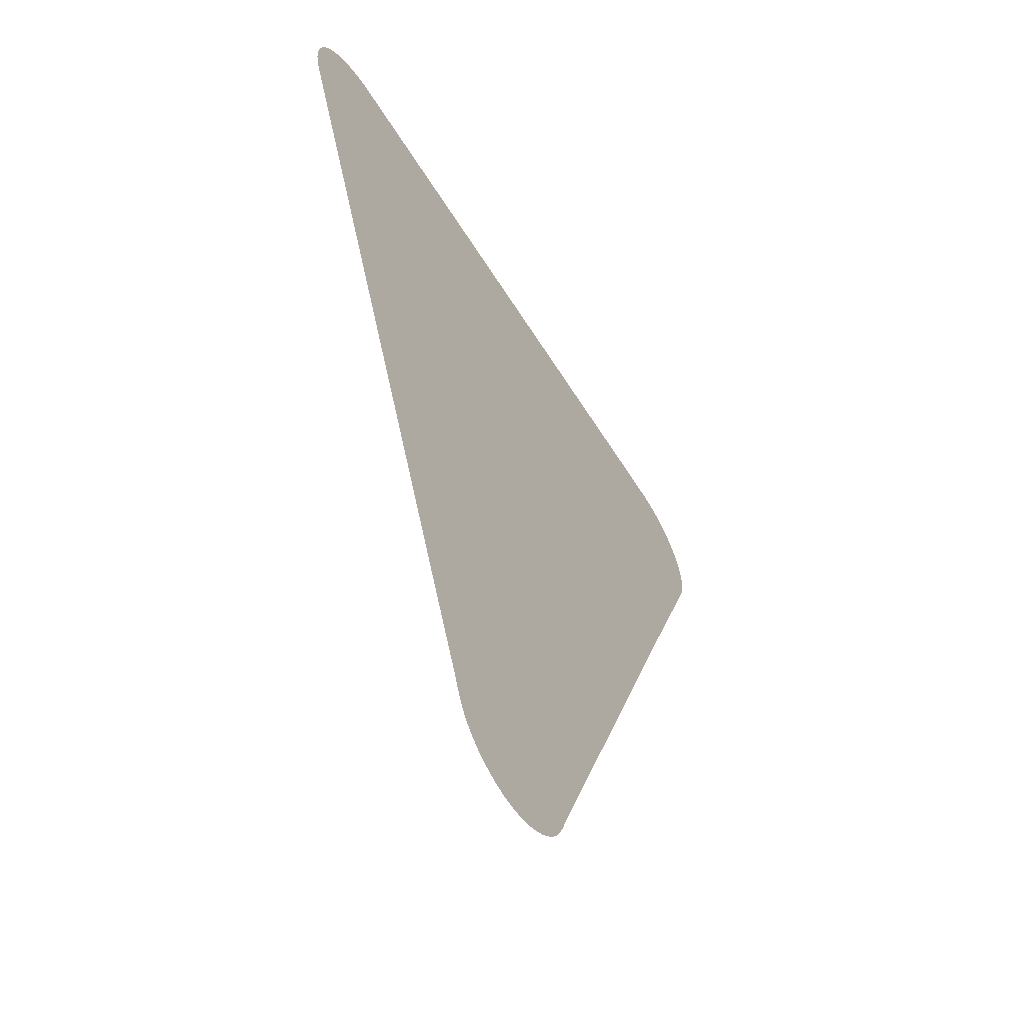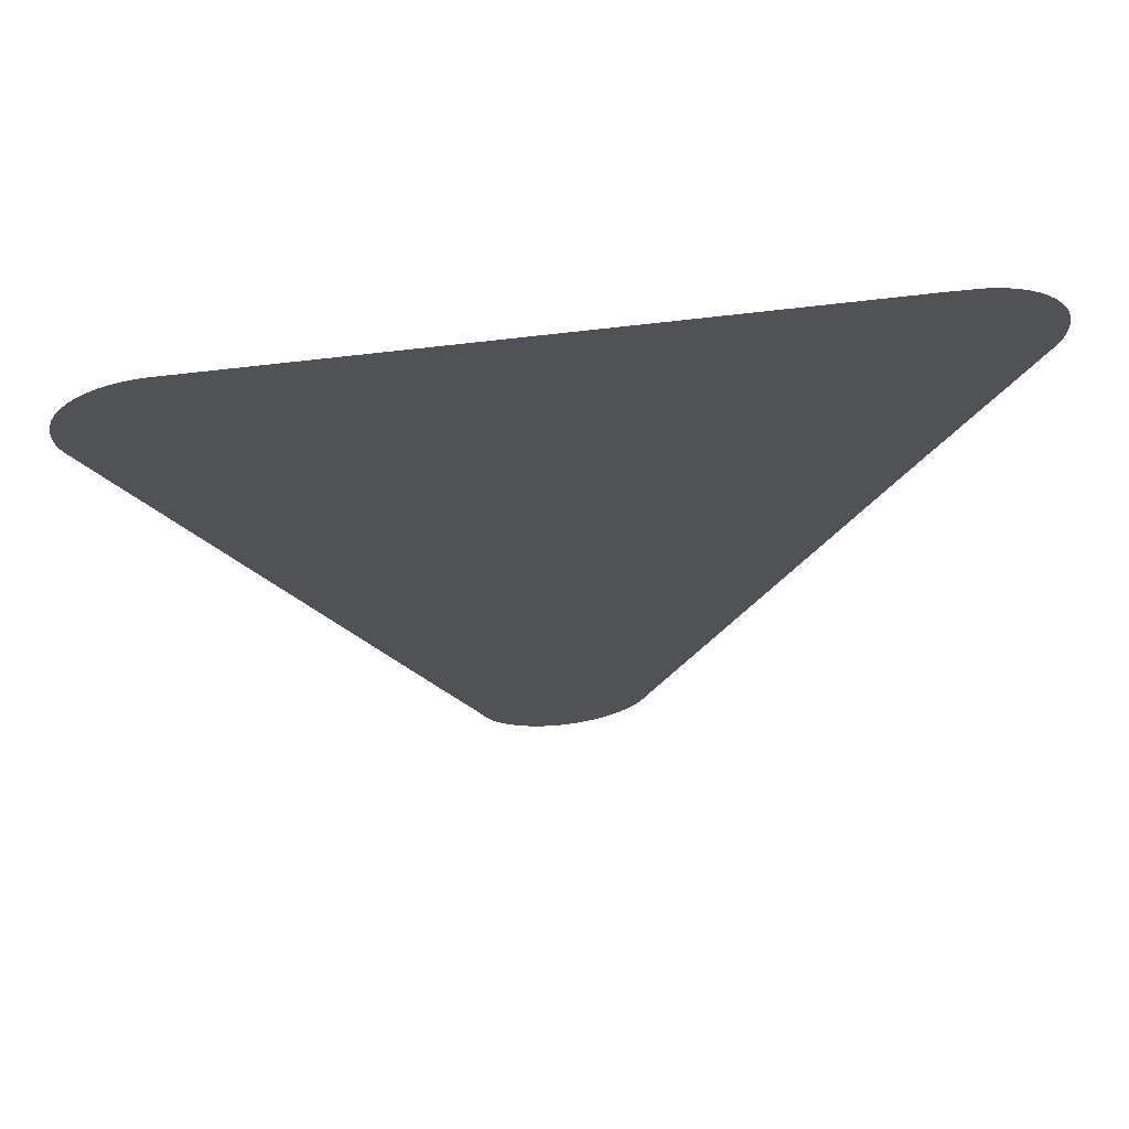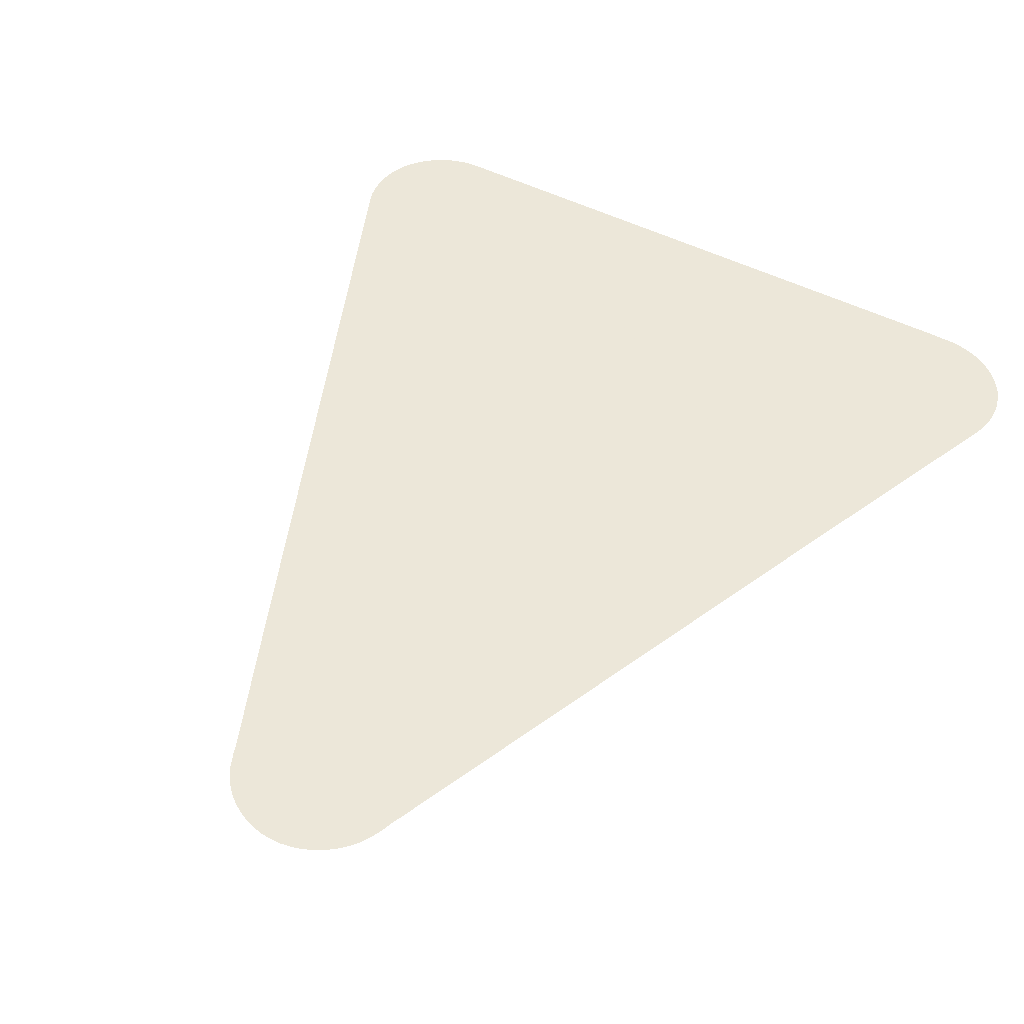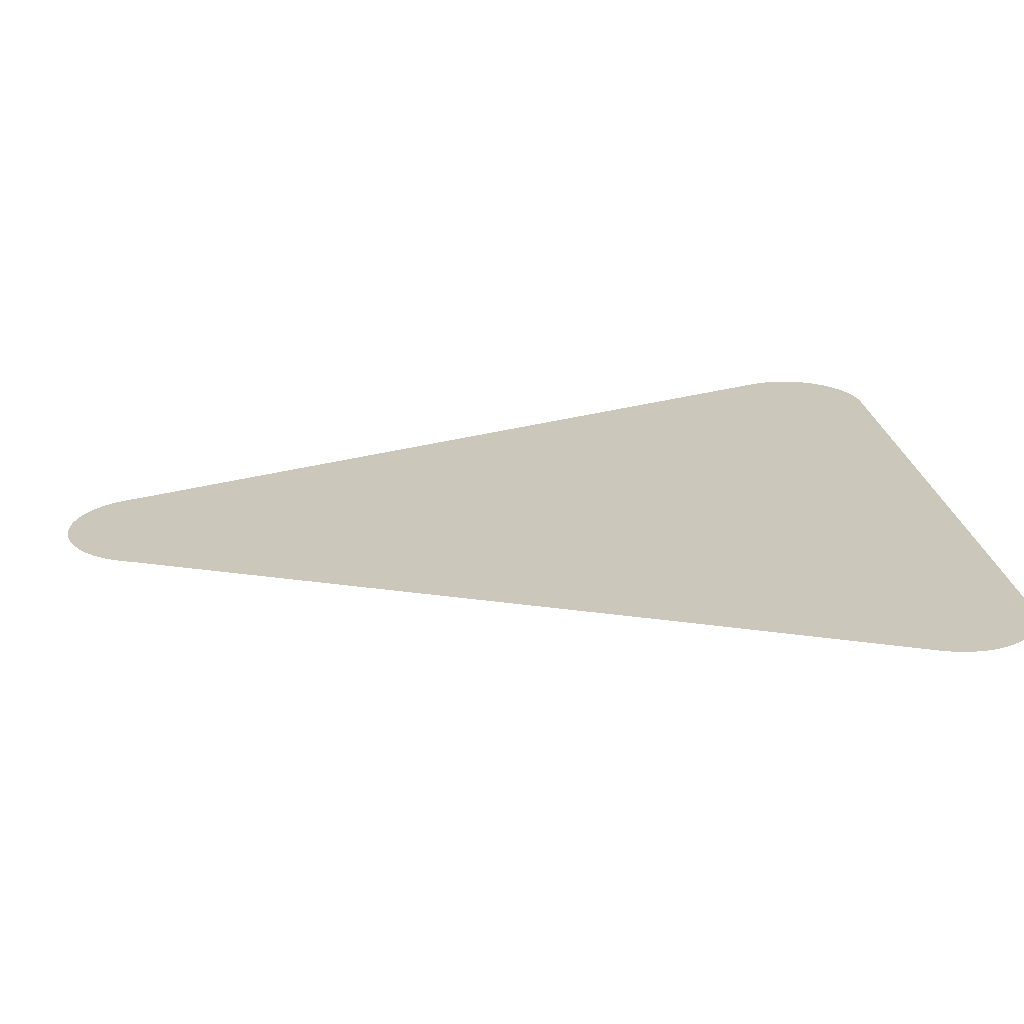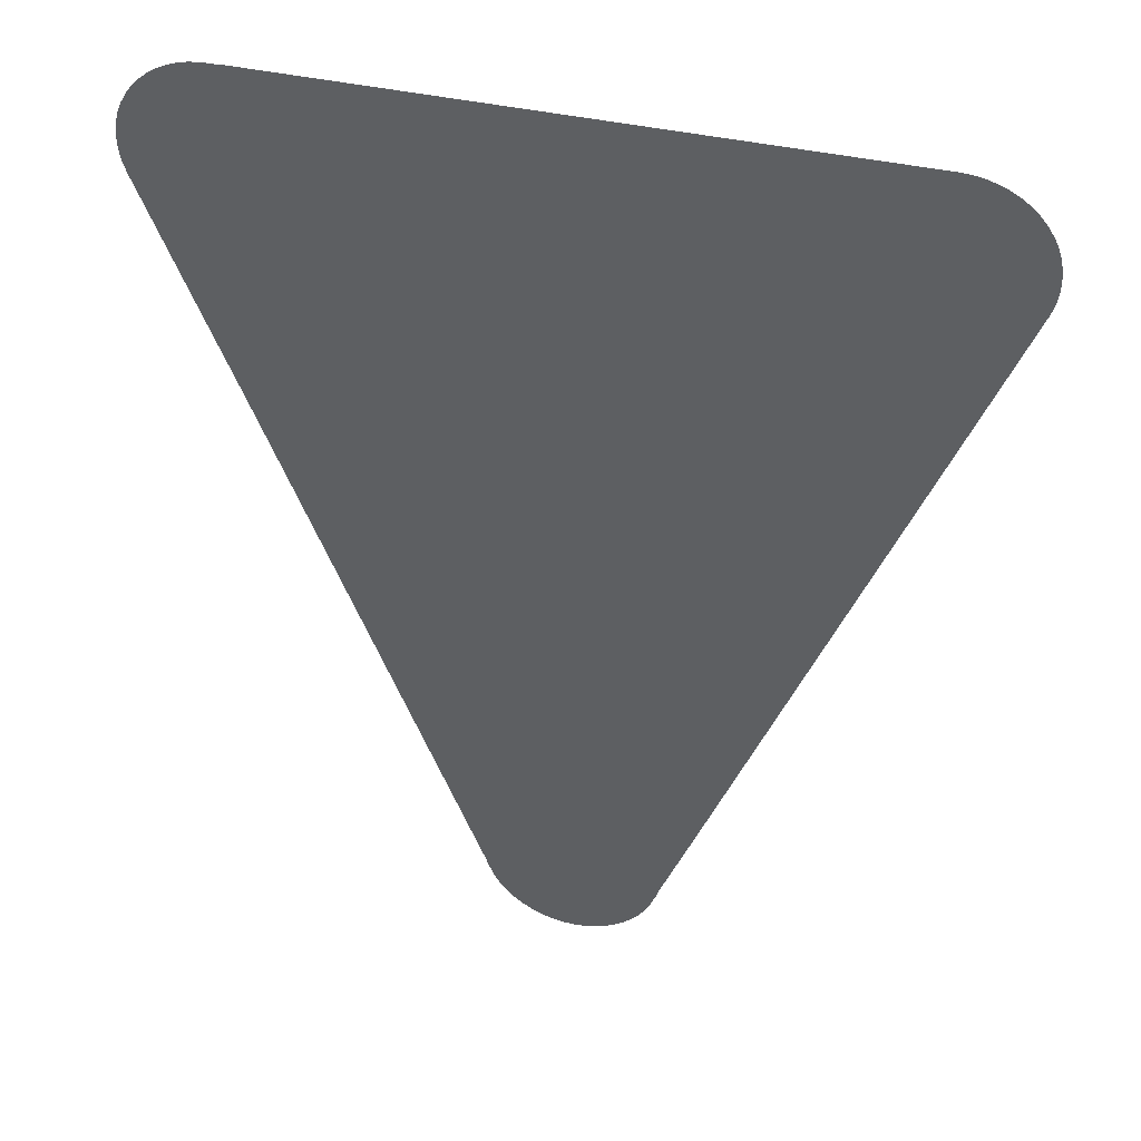
<metadata>
{"format":"obj","ext":"obj","renderer":"f3d","projection":"perspective","resolution":1024,"background":"white","views":[{"elev":-58.1,"azim":-58.6,"up":"+Y"},{"elev":68.3,"azim":-6.8,"up":"+Y"},{"elev":49.7,"azim":29.1,"up":"+Z"},{"elev":21.7,"azim":83.0,"up":"+Z"},{"elev":39.8,"azim":-164.0,"up":"+Y"}]}
</metadata>
<code>
v -53.67 22.91 43.98
v -53.72 23.08 43.98
v -53.75 23.25 43.98
v -53.76 23.43 43.98
v -53.75 23.6 43.98
v -53.72 23.77 43.98
v -53.66 23.93 43.98
v -53.59 24.09 43.98
v -53.57 24.12 43.98
v -53.5 24.23 43.98
v -53.39 24.36 43.98
v -53.26 24.48 43.98
v -53.12 24.59 43.98
v -52.96 24.68 43.98
v -52.8 24.75 43.98
v -52.63 24.8 43.98
v -52.46 24.83 43.98
v -52.28 24.84 43.98
v -42.24 24.85 43.98
v -42.15 24.84 43.98
v -41.88 24.84 43.98
v -41.7 24.82 43.98
v -41.53 24.78 43.98
v -41.36 24.72 43.98
v -41.2 24.64 43.98
v -41.05 24.55 43.98
v -40.91 24.44 43.98
v -40.79 24.31 43.98
v -40.69 24.17 43.98
v -40.62 24.05 43.98
v -40.61 24.03 43.98
v -40.54 23.87 43.98
v -40.49 23.7 43.98
v -40.47 23.53 43.98
v -40.47 23.35 43.98
v -40.48 23.18 43.98
v -40.52 23.01 43.98
v -40.58 22.84 43.98
v -42.11 19.12 43.98
v -42.11 19.12 43.98
v -42.11 19.12 43.98
v -45.38 11.02 43.98
v -45.52 10.66 43.98
v -45.64 10.36 43.98
v -45.66 10.3 43.98
v -45.71 10.17 43.98
v -45.79 10 43.98
v -45.89 9.847 43.98
v -46.01 9.707 43.98
v -46.14 9.582 43.98
v -46.29 9.473 43.98
v -46.45 9.383 43.98
v -46.62 9.311 43.98
v -46.79 9.26 43.98
v -46.97 9.231 43.98
v -47.16 9.224 43.98
v -47.34 9.241 43.98
v -47.52 9.279 43.98
v -47.69 9.339 43.98
v -47.86 9.418 43.98
v -48.01 9.516 43.98
v -48.15 9.632 43.98
v -48.28 9.764 43.98
v -48.39 9.91 43.98
v -48.48 10.07 43.98
v -48.59 10.33 43.98
v -48.62 10.43 43.98
v -48.7 10.62 43.98
v -49.24 11.94 43.98
f 2 9 3
f 9 5 4
f 9 4 3
f 42 69 68
f 7 6 9
f 8 7 9
f 9 6 5
f 1 9 2
f 11 10 9
f 12 11 9
f 1 12 9
f 1 13 12
f 1 14 13
f 1 15 14
f 1 16 15
f 1 17 16
f 1 18 17
f 39 19 18
f 40 39 18
f 26 30 27
f 35 34 30
f 27 30 28
f 28 30 29
f 34 33 30
f 30 33 32
f 35 30 36
f 36 30 37
f 37 30 38
f 31 30 32
f 38 30 26
f 25 38 26
f 25 24 38
f 38 24 23
f 22 38 23
f 22 21 38
f 38 21 20
f 19 38 20
f 19 39 38
f 41 40 18
f 1 41 18
f 1 69 41
f 41 69 42
f 66 44 67
f 60 65 61
f 44 46 45
f 49 48 46
f 46 48 47
f 50 49 46
f 51 50 46
f 52 51 46
f 53 58 54
f 57 56 55
f 54 57 55
f 54 58 57
f 53 59 58
f 53 52 59
f 59 52 60
f 60 52 46
f 64 63 65
f 65 63 62
f 61 65 62
f 60 46 65
f 65 46 66
f 66 46 44
f 67 44 68
f 68 44 43
f 42 68 43

</code>
